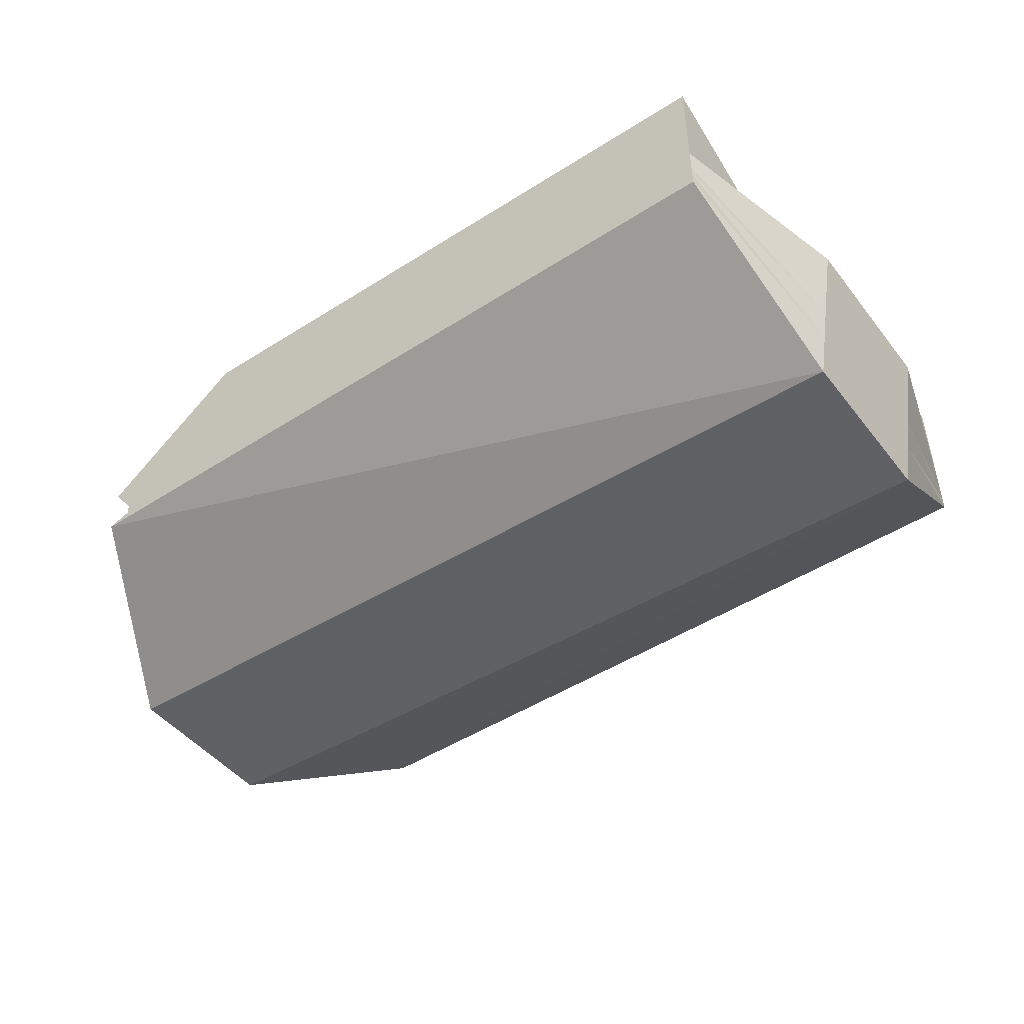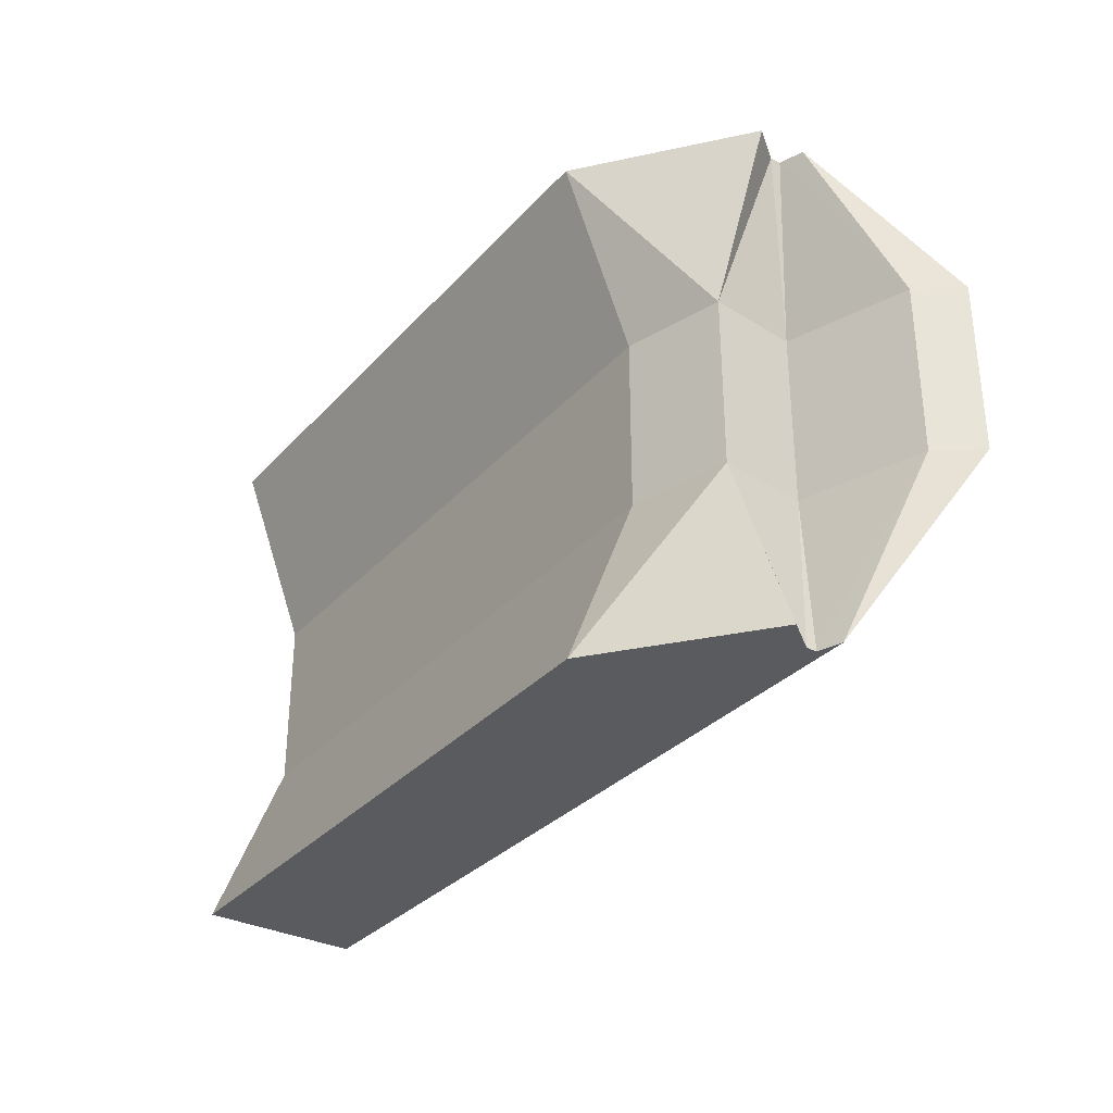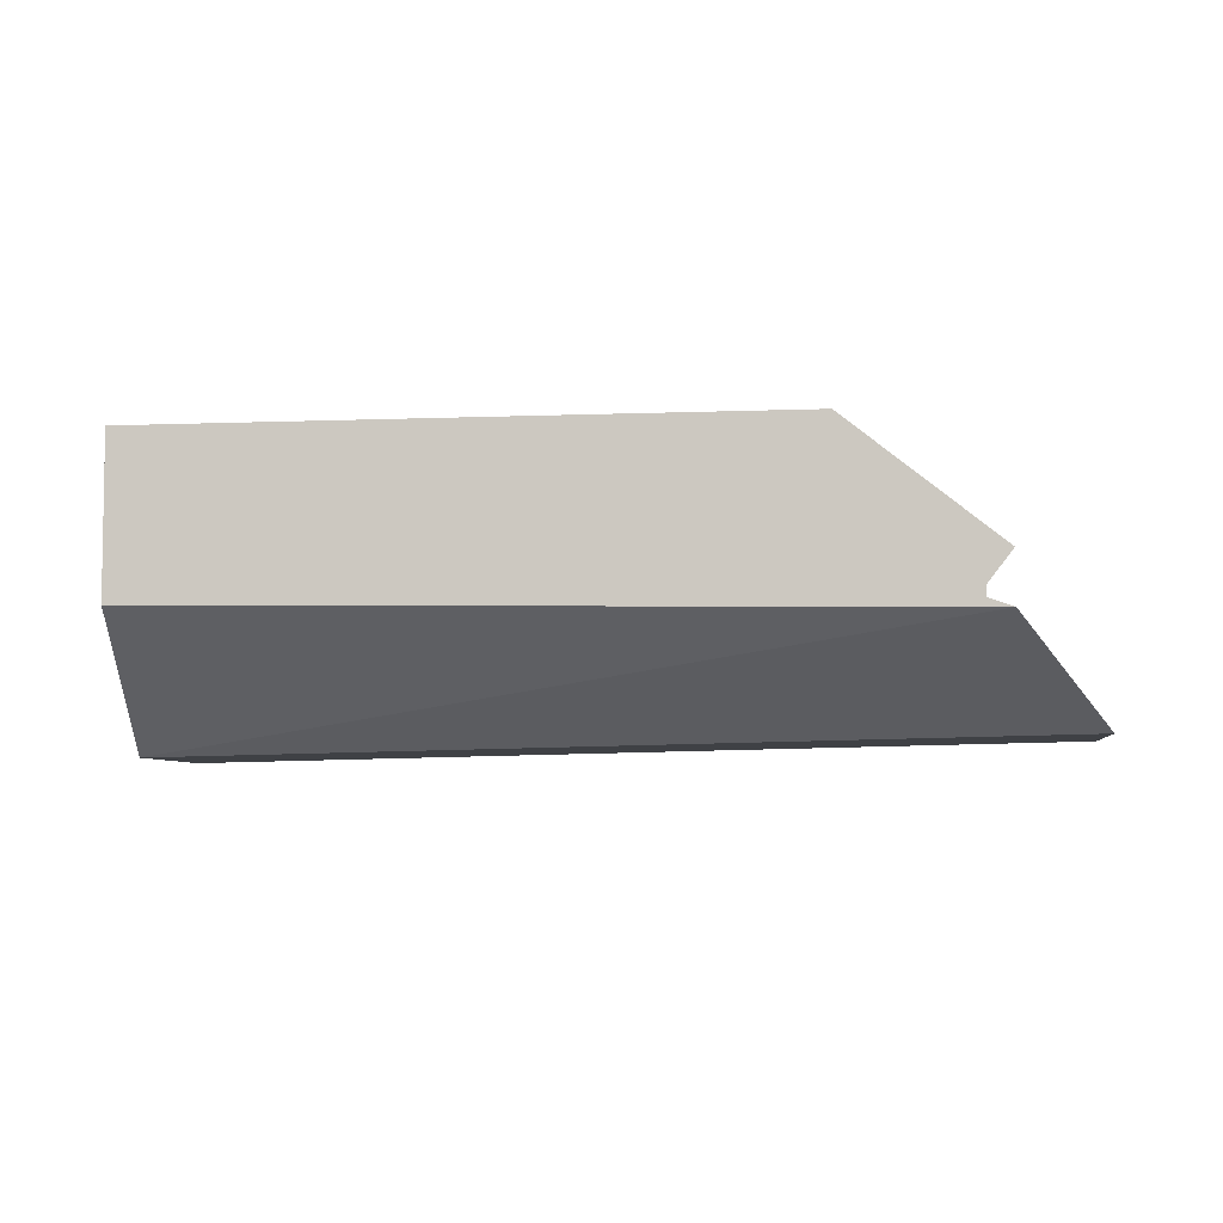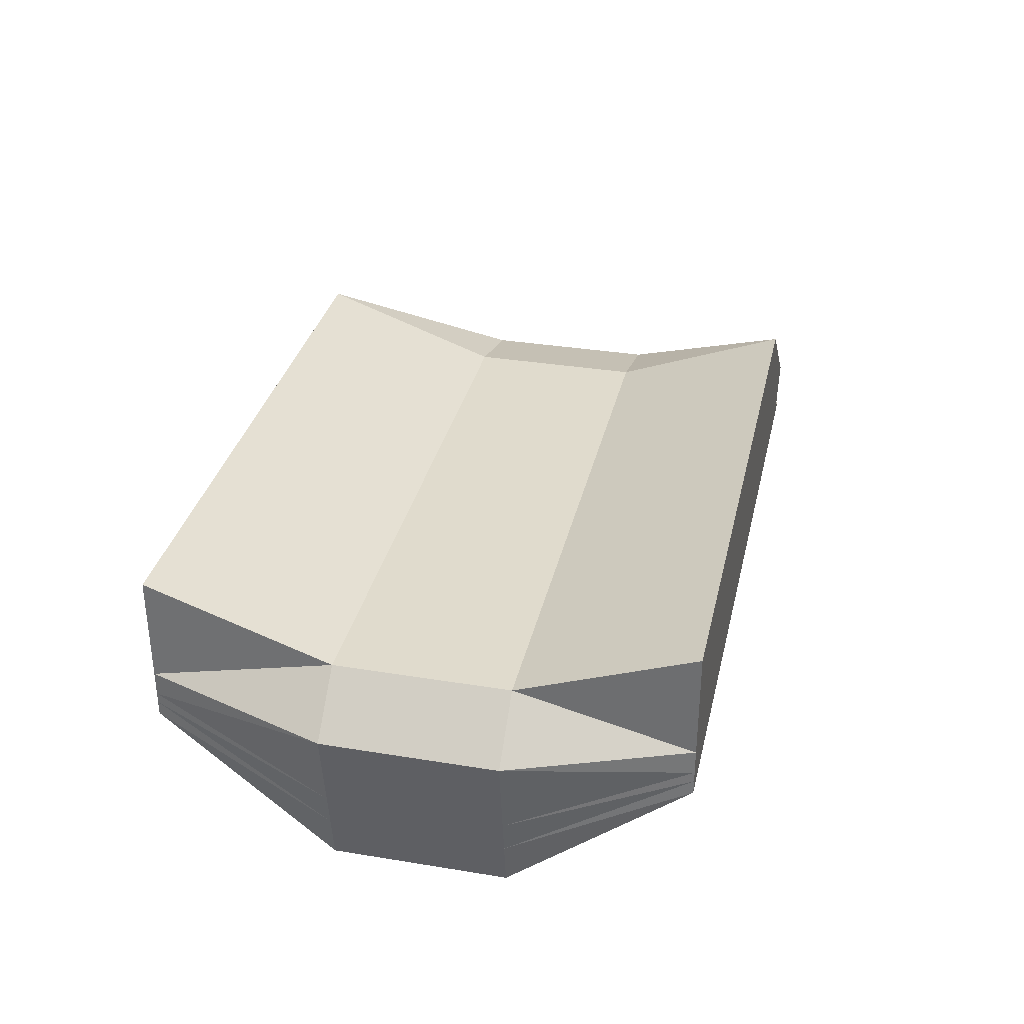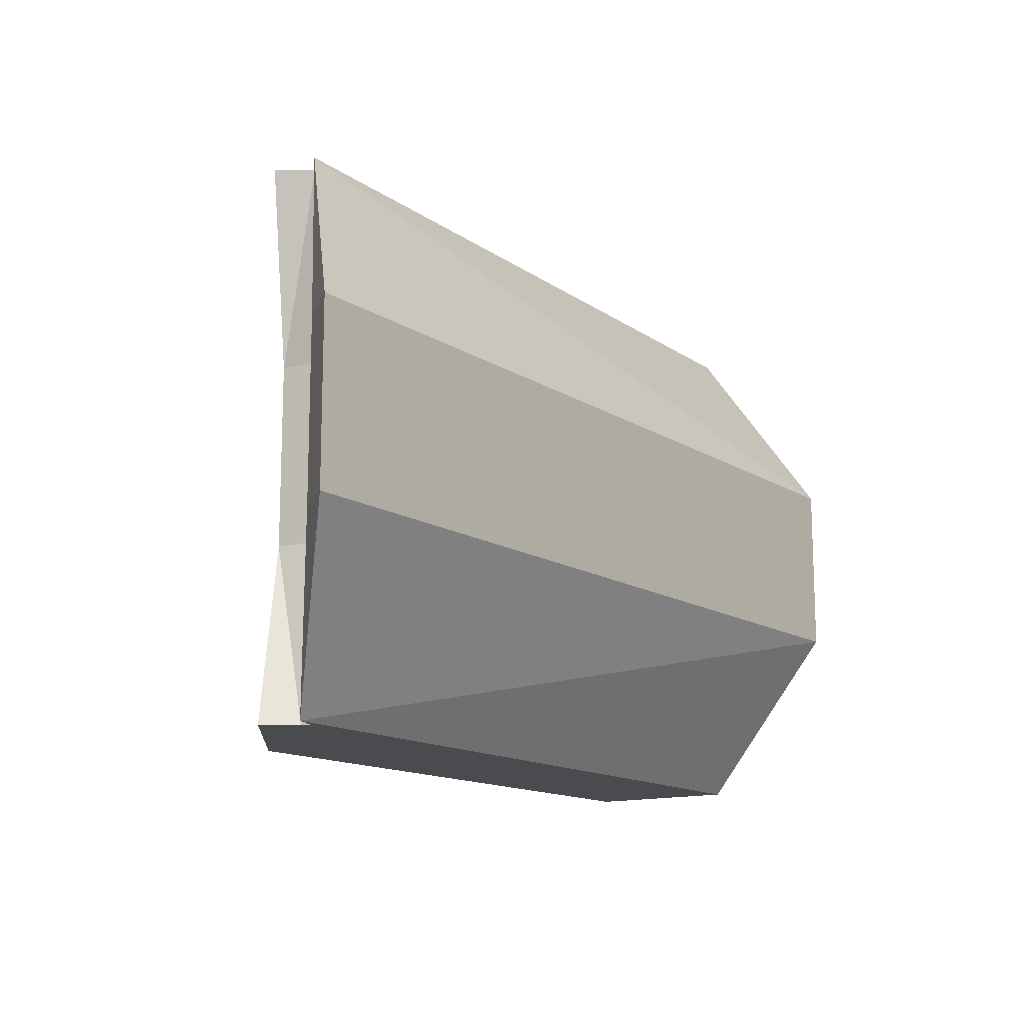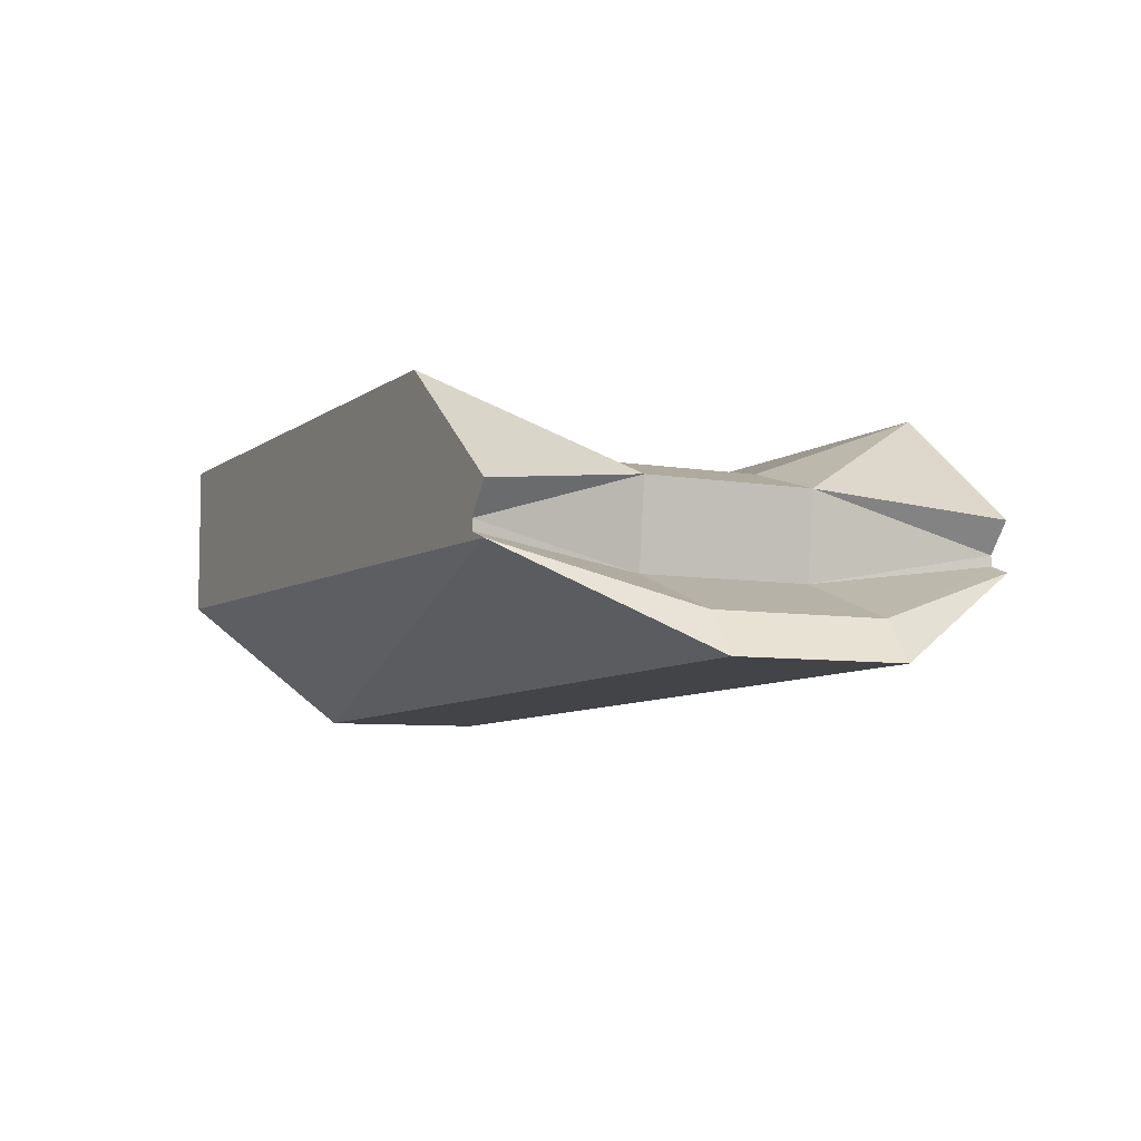
<metadata>
{"format":"obj","ext":"obj","renderer":"f3d","projection":"perspective","resolution":1024,"background":"white","views":[{"elev":-46.5,"azim":35.8,"up":"+Y"},{"elev":-32.9,"azim":-124.8,"up":"+Z"},{"elev":-5.6,"azim":-172.9,"up":"+Y"},{"elev":33.3,"azim":102.7,"up":"+Y"},{"elev":-13.8,"azim":-55.3,"up":"+Z"},{"elev":-6.8,"azim":-117.2,"up":"+Y"}]}
</metadata>
<code>
o RightShoulder
v -0.7686 4.375 -0.4329
v -0.7686 4.122 -0.4329
v -1.785 4.375 -0.4329
v -2.025 4.104 -0.4329
v -0.7686 4.375 0.4329
v -0.7686 4.122 0.4329
v -1.785 4.375 0.4329
v -2.025 4.104 0.4329
v -0.7686 4.202 -0.4329
v -2.025 4.184 -0.4329
v -2.025 4.184 0.4329
v -0.7686 4.202 0.4329
v -1.791 4.266 0.1365
v -2.177 3.948 0.1365
v -0.7743 4.266 0.1365
v -0.73 3.919 0.1365
v -0.6854 4.182 0.1365
v -1.948 4.222 0.1365
v -1.791 4.266 -0.1482
v -0.73 3.919 -0.1482
v -0.6854 4.182 -0.1482
v -2.177 3.948 -0.1482
v -0.7743 4.266 -0.1482
v -1.948 4.222 -0.1482
v -0.7686 4.145 -0.4329
v -1.987 4.118 -0.4329
v -1.987 4.118 0.4329
v -0.7686 4.145 0.4329
v -0.7173 3.994 0.1365
v -2.126 4.013 0.1365
v -2.126 4.013 -0.1482
v -0.7173 3.994 -0.1482
v -1.987 4.135 -0.4329
v -1.987 4.135 0.4329
v -0.7686 4.162 0.4329
v -0.7077 4.05 0.1365
v -1.933 4.081 0.1365
v -1.933 4.081 -0.1482
v -0.7077 4.05 -0.1482
v -0.7686 4.162 -0.4329
f 2 26 25
f 30 8 27
f 27 6 28
f 32 2 25
f 7 15 13
f 4 20 22
f 23 9 1
f 7 12 5
f 18 7 13
f 9 3 1
f 19 18 13
f 12 15 5
f 8 16 6
f 13 23 19
f 6 29 28
f 31 14 30
f 4 31 26
f 3 23 1
f 3 24 19
f 17 23 15
f 22 16 14
f 16 32 29
f 29 39 36
f 26 38 33
f 38 30 37
f 28 36 35
f 39 25 40
f 34 28 35
f 37 27 34
f 25 33 40
f 9 33 10
f 18 34 11
f 34 12 11
f 21 40 9
f 35 17 12
f 38 18 24
f 33 24 10
f 17 39 21
f 2 4 26
f 30 14 8
f 27 8 6
f 32 20 2
f 7 5 15
f 4 2 20
f 23 21 9
f 7 11 12
f 18 11 7
f 9 10 3
f 19 24 18
f 12 17 15
f 8 14 16
f 13 15 23
f 6 16 29
f 31 22 14
f 4 22 31
f 3 19 23
f 3 10 24
f 17 21 23
f 22 20 16
f 16 20 32
f 29 32 39
f 26 31 38
f 38 31 30
f 28 29 36
f 39 32 25
f 34 27 28
f 37 30 27
f 25 26 33
f 9 40 33
f 18 37 34
f 34 35 12
f 21 39 40
f 35 36 17
f 38 37 18
f 33 38 24
f 17 36 39

</code>
